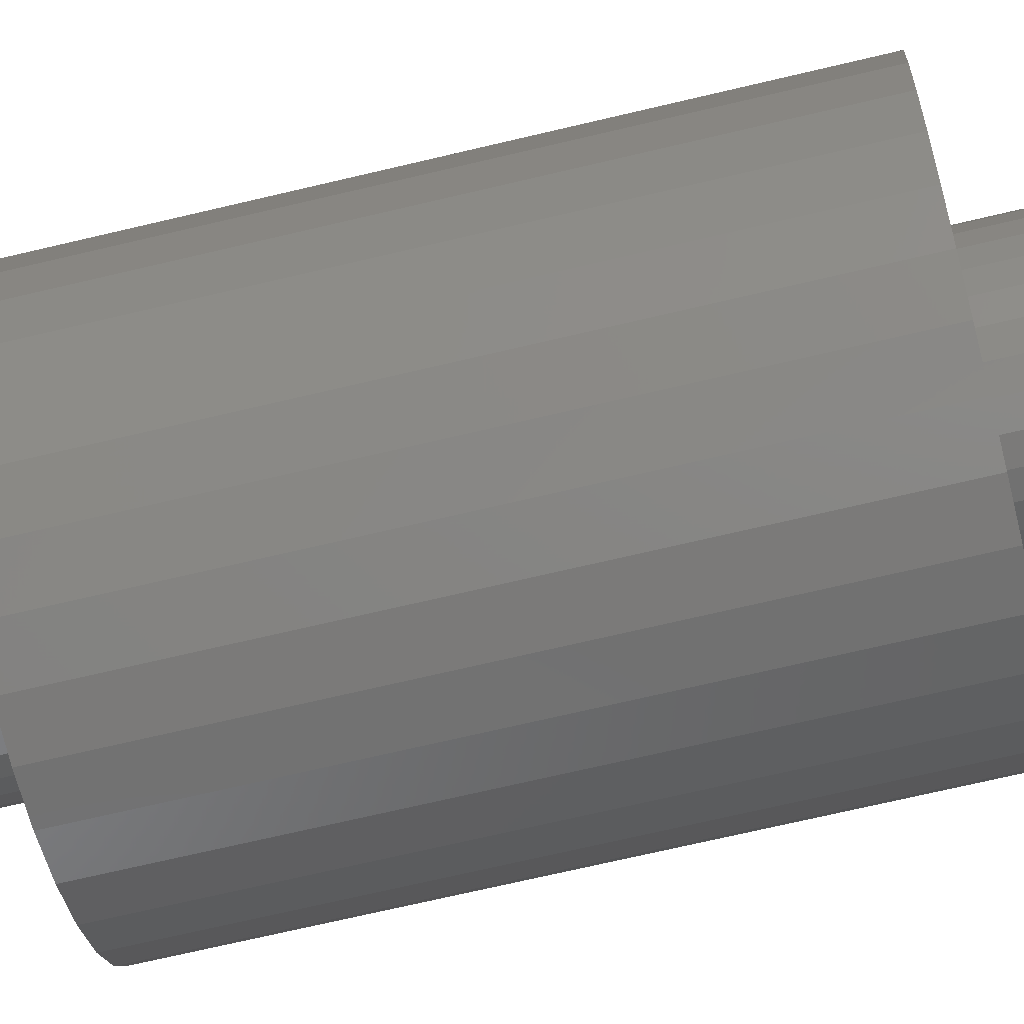
<metadata>
{"format":"stl","ext":"stl","renderer":"f3d","projection":"perspective","resolution":1024,"background":"white","views":[{"elev":-68.3,"azim":-76.5,"up":"+Z"}]}
</metadata>
<code>
# stl→obj: 384 verts, 760 faces
v -0.1406 -0.375 1.269e-16
v -0.05361 -0.375 0.01096
v -0.05469 -0.375 1.616e-18
v 0.05337 -0.375 0.02149
v 0.04818 -0.375 0.03121
v 0.1409 -0.375 0.02772
v 0.05657 -0.375 0.01096
v 0.1409 -0.375 -0.02772
v 0.04818 -0.375 -0.03121
v 0.05337 -0.375 -0.02149
v 0.00148 -0.375 0.05617
v -0.009478 -0.375 0.05509
v -0.1298 -0.375 0.05438
v -0.1167 -0.375 0.07895
v -0.099 -0.375 0.1005
v -0.07747 -0.375 0.1182
v -0.0529 -0.375 0.1313
v -0.02624 -0.375 0.1394
v 0.00148 -0.375 0.1421
v 0.0292 -0.375 0.1394
v 0.05586 -0.375 0.1313
v 0.08043 -0.375 0.1182
v 0.102 -0.375 0.1005
v 0.1196 -0.375 0.07895
v 0.01244 -0.375 0.05509
v -0.02001 -0.375 0.05189
v -0.02972 -0.375 0.0467
v -0.03824 -0.375 0.03972
v -0.04522 -0.375 0.03121
v -0.1379 -0.375 0.02772
v -0.05041 -0.375 0.02149
v -0.1379 -0.375 -0.02772
v -0.05361 -0.375 -0.01096
v -0.05041 -0.375 -0.02149
v -0.04522 -0.375 -0.03121
v -0.1298 -0.375 -0.05438
v -0.03824 -0.375 -0.03972
v -0.02972 -0.375 -0.0467
v -0.02001 -0.375 -0.05189
v -0.009478 -0.375 -0.05509
v -0.1167 -0.375 -0.07895
v 0.00148 -0.375 -0.05617
v 0.01244 -0.375 -0.05509
v 0.1328 -0.375 -0.05438
v 0.1196 -0.375 -0.07895
v 0.102 -0.375 -0.1005
v 0.08043 -0.375 -0.1182
v 0.05586 -0.375 -0.1313
v 0.0292 -0.375 -0.1394
v 0.00148 -0.375 -0.1421
v -0.02624 -0.375 -0.1394
v -0.0529 -0.375 -0.1313
v -0.07747 -0.375 -0.1182
v -0.099 -0.375 -0.1005
v 0.1328 -0.375 0.05438
v 0.0412 -0.375 0.03972
v 0.03269 -0.375 0.0467
v 0.02297 -0.375 0.05189
v 0.02297 -0.375 -0.05189
v 0.03269 -0.375 -0.0467
v 0.0412 -0.375 -0.03972
v 0.05657 -0.375 -0.01096
v 0.05765 -0.375 -2.59e-17
v 0.1436 -0.375 -3.306e-17
v -0.2596 -0.375 0.1088
v -0.1619 -0.375 0.1102
v -0.1372 -0.375 0.1402
v 0.2039 -0.375 0.201
v 0.04164 -0.375 0.1945
v 0.07884 -0.375 0.1832
v 0.002961 -0.375 0.1983
v 0.1609 -0.375 0.2363
v 0.1117 -0.375 0.2626
v 0.05841 -0.375 0.2787
v 0.002961 -0.375 0.2842
v -0.05249 -0.375 0.2787
v -0.1058 -0.375 0.2626
v -0.1549 -0.375 0.2363
v -0.198 -0.375 0.201
v -0.2334 -0.375 0.1579
v -0.07292 -0.375 0.1832
v -0.03572 -0.375 0.1945
v -0.198 -0.375 -0.201
v -0.1549 -0.375 -0.2363
v 0.002961 -0.375 -0.1983
v -0.03572 -0.375 -0.1945
v -0.07292 -0.375 -0.1832
v -0.1072 -0.375 -0.1649
v -0.2334 -0.375 -0.1579
v -0.1058 -0.375 -0.2626
v -0.05249 -0.375 -0.2787
v 0.002961 -0.375 -0.2842
v 0.05841 -0.375 -0.2787
v 0.1117 -0.375 -0.2626
v 0.1609 -0.375 -0.2363
v 0.2039 -0.375 -0.201
v 0.2393 -0.375 -0.1579
v 0.1131 -0.375 -0.1649
v 0.07884 -0.375 -0.1832
v 0.04164 -0.375 -0.1945
v -0.1072 -0.375 0.1649
v -0.1802 -0.375 0.07588
v -0.2758 -0.375 0.05545
v -0.1915 -0.375 0.03868
v -0.1953 -0.375 1.071e-16
v -0.2812 -0.375 3.48e-17
v -0.1915 -0.375 -0.03868
v -0.2758 -0.375 -0.05545
v -0.1802 -0.375 -0.07588
v -0.2596 -0.375 -0.1088
v -0.1619 -0.375 -0.1102
v -0.1372 -0.375 -0.1402
v 0.2393 -0.375 0.1579
v 0.1131 -0.375 0.1649
v 0.2655 -0.375 0.1088
v 0.1432 -0.375 0.1402
v 0.1678 -0.375 0.1102
v 0.2817 -0.375 0.05545
v 0.1861 -0.375 0.07588
v 0.1974 -0.375 0.03868
v 0.2872 -0.375 -3.481e-17
v 0.2012 -0.375 -2.954e-17
v 0.2817 -0.375 -0.05545
v 0.1974 -0.375 -0.03868
v 0.2655 -0.375 -0.1088
v 0.1861 -0.375 -0.07588
v 0.1678 -0.375 -0.1102
v 0.1432 -0.375 -0.1402
v 0.1436 -0.75 -1.74e-17
v 0.1409 -0.75 -0.02772
v 0.1328 -0.75 -0.05438
v 0.1196 -0.75 -0.07895
v 0.102 -0.75 -0.1005
v 0.08043 -0.75 -0.1182
v 0.05586 -0.75 -0.1313
v 0.0292 -0.75 -0.1394
v 0.00148 -0.75 -0.1421
v -0.02624 -0.75 -0.1394
v -0.0529 -0.75 -0.1313
v -0.07747 -0.75 -0.1182
v -0.099 -0.75 -0.1005
v -0.1167 -0.75 -0.07895
v -0.1298 -0.75 -0.05438
v -0.1379 -0.75 -0.02772
v -0.1406 -0.75 1.74e-17
v -0.1379 -0.75 0.02772
v -0.1298 -0.75 0.05438
v -0.1167 -0.75 0.07895
v -0.099 -0.75 0.1005
v -0.07747 -0.75 0.1182
v -0.0529 -0.75 0.1313
v -0.02624 -0.75 0.1394
v 0.00148 -0.75 0.1421
v 0.0292 -0.75 0.1394
v 0.05586 -0.75 0.1313
v 0.08043 -0.75 0.1182
v 0.102 -0.75 0.1005
v 0.1196 -0.75 0.07895
v 0.1328 -0.75 0.05438
v 0.1409 -0.75 0.02772
v 0.002961 0.2891 -0.1983
v 0.04164 0.2891 -0.1945
v 0.07884 0.2891 -0.1832
v 0.1131 0.2891 -0.1649
v 0.1432 0.2891 -0.1402
v 0.1678 0.2891 -0.1102
v 0.1861 0.2891 -0.07588
v 0.1974 0.2891 -0.03868
v 0.2012 0.2891 -2.542e-16
v -0.03572 0.2891 -0.1945
v -0.07292 0.2891 -0.1832
v -0.1072 0.2891 -0.1649
v -0.1372 0.2891 -0.1402
v -0.1619 0.2891 -0.1102
v -0.1802 0.2891 -0.07588
v -0.1915 0.2891 -0.03868
v -0.1953 0.2891 1.071e-16
v 0.002961 0.2891 0.1983
v -0.03572 0.2891 0.1945
v -0.07292 0.2891 0.1832
v -0.1072 0.2891 0.1649
v -0.1372 0.2891 0.1402
v -0.1619 0.2891 0.1102
v -0.1802 0.2891 0.07588
v -0.1915 0.2891 0.03868
v 0.04164 0.2891 0.1945
v 0.07884 0.2891 0.1832
v 0.1131 0.2891 0.1649
v 0.1432 0.2891 0.1402
v 0.1678 0.2891 0.1102
v 0.1861 0.2891 0.07588
v 0.1974 0.2891 0.03868
v 0.05657 -0.6641 -0.01096
v 0.05657 -0.6641 0.01096
v 0.05765 -0.6641 -1.214e-17
v 0.05337 -0.6641 0.02149
v 0.05337 -0.6641 -0.02149
v 0.04818 -0.6641 0.03121
v 0.04818 -0.6641 -0.03121
v 0.0412 -0.6641 0.03972
v 0.0412 -0.6641 -0.03972
v 0.03269 -0.6641 0.0467
v 0.03269 -0.6641 -0.0467
v 0.02297 -0.6641 0.05189
v 0.02297 -0.6641 -0.05189
v -0.02972 -0.6641 -0.0467
v -0.02972 -0.6641 0.0467
v -0.02001 -0.6641 -0.05189
v -0.03824 -0.6641 0.03972
v -0.03824 -0.6641 -0.03972
v -0.04522 -0.6641 0.03121
v -0.04522 -0.6641 -0.03121
v -0.05041 -0.6641 0.02149
v -0.05041 -0.6641 -0.02149
v -0.05361 -0.6641 0.01096
v -0.05361 -0.6641 -0.01096
v -0.05469 -0.6641 1.616e-18
v -0.02001 -0.6641 0.05189
v -0.009478 -0.6641 0.05509
v -0.009478 -0.6641 -0.05509
v 0.00148 -0.6641 0.05617
v 0.00148 -0.6641 -0.05617
v 0.01244 -0.6641 0.05509
v 0.01244 -0.6641 -0.05509
v 0.0412 0.2891 -0.03972
v 0.03269 0.2891 -0.0467
v 0.01244 0.2891 -0.05509
v 0.00148 0.2891 -0.05617
v 0.01244 0.2891 0.05509
v 0.02297 0.2891 0.05189
v 0.00148 0.2891 0.05617
v 0.05765 0.2891 -1.214e-17
v 0.05657 0.2891 -0.01096
v 0.05337 0.2891 -0.02149
v 0.04818 0.2891 -0.03121
v -0.009478 0.2891 -0.05509
v -0.02001 0.2891 -0.05189
v -0.02972 0.2891 -0.0467
v -0.03824 0.2891 -0.03972
v -0.04522 0.2891 -0.03121
v -0.05041 0.2891 -0.02149
v -0.05361 0.2891 -0.01096
v -0.05469 0.2891 1.616e-18
v 0.04818 0.2891 0.03121
v 0.05337 0.2891 0.02149
v 0.05657 0.2891 0.01096
v 0.03269 0.2891 0.0467
v 0.0412 0.2891 0.03972
v -0.03824 0.2891 0.03972
v -0.02972 0.2891 0.0467
v -0.02001 0.2891 0.05189
v -0.009478 0.2891 0.05509
v -0.05361 0.2891 0.01096
v -0.05041 0.2891 0.02149
v -0.04522 0.2891 0.03121
v 0.02297 0.2891 -0.05189
v 0.00148 0.6641 -0.05617
v 0.01244 0.6641 -0.05509
v 0.02297 0.6641 -0.05189
v 0.03269 0.6641 -0.0467
v 0.0412 0.6641 -0.03972
v 0.04818 0.6641 -0.03121
v 0.05337 0.6641 -0.02149
v 0.05657 0.6641 -0.01096
v 0.05765 0.6641 -2.59e-17
v -0.009478 0.6641 -0.05509
v -0.02001 0.6641 -0.05189
v -0.02972 0.6641 -0.0467
v -0.03824 0.6641 -0.03972
v -0.04522 0.6641 -0.03121
v -0.05041 0.6641 -0.02149
v -0.05361 0.6641 -0.01096
v -0.05469 0.6641 1.616e-18
v 0.00148 0.6641 0.05617
v -0.009478 0.6641 0.05509
v -0.02001 0.6641 0.05189
v -0.02972 0.6641 0.0467
v -0.03824 0.6641 0.03972
v -0.04522 0.6641 0.03121
v -0.05041 0.6641 0.02149
v -0.05361 0.6641 0.01096
v 0.01244 0.6641 0.05509
v 0.02297 0.6641 0.05189
v 0.03269 0.6641 0.0467
v 0.0412 0.6641 0.03972
v 0.04818 0.6641 0.03121
v 0.05337 0.6641 0.02149
v 0.05657 0.6641 0.01096
v -0.2596 0.375 0.1088
v -0.0529 0.375 0.1313
v -0.07747 0.375 0.1182
v -0.1167 0.375 -0.07895
v -0.099 0.375 -0.1005
v -0.2596 0.375 -0.1088
v 0.2817 0.375 0.05545
v 0.1328 0.375 0.05438
v 0.1196 0.375 0.07895
v 0.00148 0.375 0.1421
v -0.2334 0.375 0.1579
v -0.198 0.375 0.201
v -0.1549 0.375 0.2363
v -0.1058 0.375 0.2626
v -0.05249 0.375 0.2787
v 0.002961 0.375 0.2842
v 0.05841 0.375 0.2787
v 0.1117 0.375 0.2626
v 0.1609 0.375 0.2363
v 0.2039 0.375 0.201
v 0.2393 0.375 0.1579
v 0.0292 0.375 0.1394
v -0.02624 0.375 0.1394
v -0.2334 0.375 -0.1579
v -0.07747 0.375 -0.1182
v -0.0529 0.375 -0.1313
v -0.02624 0.375 -0.1394
v 0.00148 0.375 -0.1421
v -0.198 0.375 -0.201
v 0.2393 0.375 -0.1579
v 0.2039 0.375 -0.201
v 0.1609 0.375 -0.2363
v 0.1117 0.375 -0.2626
v 0.05841 0.375 -0.2787
v 0.002961 0.375 -0.2842
v -0.05249 0.375 -0.2787
v -0.1058 0.375 -0.2626
v -0.1549 0.375 -0.2363
v 0.0292 0.375 -0.1394
v 0.05586 0.375 -0.1313
v 0.08043 0.375 -0.1182
v 0.102 0.375 -0.1005
v 0.2655 0.375 -0.1088
v -0.099 0.375 0.1005
v -0.1167 0.375 0.07895
v -0.2758 0.375 0.05545
v -0.1298 0.375 0.05438
v -0.1379 0.375 0.02772
v -0.2812 0.375 3.48e-17
v -0.1406 0.375 1.74e-17
v -0.1379 0.375 -0.02772
v -0.2758 0.375 -0.05545
v -0.1298 0.375 -0.05438
v 0.05586 0.375 0.1313
v 0.2655 0.375 0.1088
v 0.08043 0.375 0.1182
v 0.102 0.375 0.1005
v 0.1436 0.375 -1.74e-17
v 0.1409 0.375 0.02772
v 0.2872 0.375 -3.481e-17
v 0.1328 0.375 -0.05438
v 0.1409 0.375 -0.02772
v 0.2817 0.375 -0.05545
v 0.1196 0.375 -0.07895
v -0.1406 0.75 1.74e-17
v -0.1379 0.75 0.02772
v -0.1298 0.75 0.05438
v -0.1167 0.75 0.07895
v -0.099 0.75 0.1005
v -0.07747 0.75 0.1182
v -0.0529 0.75 0.1313
v -0.02624 0.75 0.1394
v 0.00148 0.75 0.1421
v 0.0292 0.75 0.1394
v 0.05586 0.75 0.1313
v 0.08043 0.75 0.1182
v 0.102 0.75 0.1005
v 0.1196 0.75 0.07895
v 0.1328 0.75 0.05438
v 0.1409 0.75 0.02772
v 0.1436 0.75 -1.74e-17
v 0.1409 0.75 -0.02772
v 0.1328 0.75 -0.05438
v 0.1196 0.75 -0.07895
v 0.102 0.75 -0.1005
v 0.08043 0.75 -0.1182
v 0.05586 0.75 -0.1313
v 0.0292 0.75 -0.1394
v 0.00148 0.75 -0.1421
v -0.02624 0.75 -0.1394
v -0.0529 0.75 -0.1313
v -0.07747 0.75 -0.1182
v -0.099 0.75 -0.1005
v -0.1167 0.75 -0.07895
v -0.1298 0.75 -0.05438
v -0.1379 0.75 -0.02772
f 1 2 3
f 4 5 6
f 7 4 6
f 8 9 10
f 11 12 13
f 11 13 14
f 11 14 15
f 11 15 16
f 11 16 17
f 11 17 18
f 11 18 19
f 11 19 20
f 11 20 21
f 11 21 22
f 11 22 23
f 11 23 24
f 11 24 25
f 13 12 26
f 13 26 27
f 13 27 28
f 13 28 29
f 13 29 30
f 30 29 31
f 30 31 2
f 30 2 1
f 32 1 3
f 32 3 33
f 32 33 34
f 32 34 35
f 36 32 35
f 36 35 37
f 36 37 38
f 36 38 39
f 36 39 40
f 36 40 41
f 42 43 44
f 42 44 45
f 42 45 46
f 42 46 47
f 42 47 48
f 42 48 49
f 42 49 50
f 42 50 51
f 42 51 52
f 42 52 53
f 42 53 54
f 42 54 41
f 42 41 40
f 55 6 5
f 55 5 56
f 55 56 57
f 55 57 58
f 55 58 25
f 55 25 24
f 44 43 59
f 44 59 60
f 44 60 61
f 44 61 9
f 44 9 8
f 10 62 8
f 8 62 63
f 8 63 64
f 64 63 7
f 64 7 6
f 65 66 67
f 68 69 70
f 71 69 68
f 71 68 72
f 71 72 73
f 71 73 74
f 71 74 75
f 71 75 76
f 71 76 77
f 71 77 78
f 71 78 79
f 79 80 81
f 79 81 82
f 79 82 71
f 83 84 85
f 83 85 86
f 83 86 87
f 83 87 88
f 83 88 89
f 85 84 90
f 85 90 91
f 85 91 92
f 85 92 93
f 85 93 94
f 85 94 95
f 85 95 96
f 96 97 98
f 96 98 99
f 96 99 100
f 96 100 85
f 65 67 80
f 80 67 101
f 80 101 81
f 66 65 102
f 102 65 103
f 102 103 104
f 104 103 105
f 105 103 106
f 105 106 107
f 107 106 108
f 107 108 109
f 109 108 110
f 109 110 111
f 111 110 112
f 112 110 89
f 112 89 88
f 68 70 113
f 113 70 114
f 113 114 115
f 115 114 116
f 115 116 117
f 115 117 118
f 118 117 119
f 118 119 120
f 118 120 121
f 121 120 122
f 121 122 123
f 123 122 124
f 123 124 125
f 125 124 126
f 125 126 127
f 125 127 97
f 97 127 128
f 97 128 98
f 64 129 8
f 8 129 130
f 8 130 44
f 44 130 131
f 44 131 45
f 45 131 132
f 45 132 46
f 46 132 133
f 46 133 47
f 47 133 134
f 47 134 48
f 48 134 135
f 48 135 49
f 49 135 136
f 49 136 50
f 50 136 137
f 50 137 51
f 51 137 138
f 51 138 52
f 52 138 139
f 52 139 53
f 53 139 140
f 53 140 54
f 54 140 141
f 54 141 41
f 41 141 142
f 41 142 36
f 36 142 143
f 36 143 32
f 32 143 144
f 32 144 1
f 1 144 145
f 1 145 30
f 30 145 146
f 30 146 13
f 13 146 147
f 13 147 14
f 14 147 148
f 14 148 15
f 15 148 149
f 15 149 16
f 16 149 150
f 16 150 17
f 17 150 151
f 17 151 18
f 18 151 152
f 18 152 19
f 19 152 153
f 19 153 20
f 20 153 154
f 20 154 21
f 21 154 155
f 21 155 22
f 22 155 156
f 22 156 23
f 23 156 157
f 23 157 24
f 24 157 158
f 24 158 55
f 55 158 159
f 55 159 6
f 6 159 160
f 6 160 64
f 64 160 129
f 161 100 162
f 162 100 99
f 162 99 163
f 163 99 98
f 163 98 164
f 164 98 128
f 164 128 165
f 165 128 127
f 165 127 166
f 166 127 126
f 166 126 167
f 167 126 124
f 167 124 168
f 168 124 122
f 168 122 169
f 100 161 85
f 85 161 170
f 85 170 86
f 86 170 171
f 86 171 87
f 87 171 172
f 87 172 88
f 88 172 173
f 88 173 112
f 112 173 174
f 112 174 111
f 111 174 175
f 111 175 109
f 109 175 176
f 109 176 107
f 107 176 177
f 107 177 105
f 178 82 179
f 179 82 81
f 179 81 180
f 180 81 101
f 180 101 181
f 181 101 67
f 181 67 182
f 182 67 66
f 182 66 183
f 183 66 102
f 183 102 184
f 184 102 104
f 184 104 185
f 185 104 105
f 185 105 177
f 82 178 71
f 71 178 186
f 71 186 69
f 69 186 187
f 69 187 70
f 70 187 188
f 70 188 114
f 114 188 189
f 114 189 116
f 116 189 190
f 116 190 117
f 117 190 191
f 117 191 119
f 119 191 192
f 119 192 120
f 120 192 169
f 120 169 122
f 193 194 195
f 196 194 193
f 197 196 193
f 198 196 197
f 199 198 197
f 200 198 199
f 201 200 199
f 202 200 201
f 203 202 201
f 204 202 203
f 205 204 203
f 206 207 208
f 209 207 206
f 210 209 206
f 211 209 210
f 212 211 210
f 213 211 212
f 214 213 212
f 215 213 214
f 216 215 214
f 215 216 217
f 207 218 208
f 208 218 219
f 208 219 220
f 220 219 221
f 220 221 222
f 222 221 223
f 222 223 224
f 224 223 204
f 224 204 205
f 11 219 12
f 12 219 218
f 12 218 26
f 26 218 207
f 26 207 27
f 27 207 209
f 27 209 28
f 28 209 211
f 28 211 29
f 29 211 213
f 29 213 31
f 31 213 215
f 31 215 2
f 2 215 217
f 2 217 3
f 219 11 221
f 221 11 25
f 221 25 223
f 223 25 58
f 223 58 204
f 204 58 57
f 204 57 202
f 202 57 56
f 202 56 200
f 200 56 5
f 200 5 198
f 198 5 4
f 198 4 196
f 196 4 7
f 196 7 194
f 194 7 63
f 194 63 195
f 42 224 43
f 43 224 205
f 43 205 59
f 59 205 203
f 59 203 60
f 60 203 201
f 60 201 61
f 61 201 199
f 61 199 9
f 9 199 197
f 9 197 10
f 10 197 193
f 10 193 62
f 62 193 195
f 62 195 63
f 224 42 222
f 222 42 40
f 222 40 220
f 220 40 39
f 220 39 208
f 208 39 38
f 208 38 206
f 206 38 37
f 206 37 210
f 210 37 35
f 210 35 212
f 212 35 34
f 212 34 214
f 214 34 33
f 214 33 216
f 216 33 3
f 216 3 217
f 162 225 226
f 227 228 161
f 229 230 178
f 229 178 231
f 232 233 163
f 232 163 164
f 232 164 165
f 232 165 166
f 232 166 167
f 232 167 168
f 232 168 169
f 232 169 192
f 232 192 191
f 232 191 190
f 232 190 189
f 232 189 188
f 232 188 187
f 163 233 234
f 163 234 235
f 163 235 225
f 163 225 162
f 170 161 228
f 170 228 236
f 170 236 237
f 170 237 238
f 170 238 239
f 170 239 171
f 171 239 240
f 171 240 241
f 171 241 242
f 171 242 243
f 243 180 181
f 243 181 182
f 243 182 183
f 243 183 184
f 243 184 185
f 243 185 177
f 243 177 176
f 243 176 175
f 243 175 174
f 243 174 173
f 243 173 172
f 243 172 171
f 187 186 244
f 187 244 245
f 187 245 246
f 187 246 232
f 186 178 230
f 186 230 247
f 186 247 248
f 186 248 244
f 179 249 250
f 179 250 251
f 179 251 252
f 179 252 231
f 179 231 178
f 180 243 253
f 180 253 254
f 180 254 255
f 180 255 249
f 180 249 179
f 227 161 256
f 256 161 162
f 256 162 226
f 257 227 258
f 258 227 256
f 258 256 259
f 259 256 226
f 259 226 260
f 260 226 225
f 260 225 261
f 261 225 235
f 261 235 262
f 262 235 234
f 262 234 263
f 263 234 233
f 263 233 264
f 264 233 232
f 264 232 265
f 227 257 228
f 228 257 266
f 228 266 236
f 236 266 267
f 236 267 237
f 237 267 268
f 237 268 238
f 238 268 269
f 238 269 239
f 239 269 270
f 239 270 240
f 240 270 271
f 240 271 241
f 241 271 272
f 241 272 242
f 242 272 273
f 242 273 243
f 274 252 275
f 275 252 251
f 275 251 276
f 276 251 250
f 276 250 277
f 277 250 249
f 277 249 278
f 278 249 255
f 278 255 279
f 279 255 254
f 279 254 280
f 280 254 253
f 280 253 281
f 281 253 243
f 281 243 273
f 252 274 231
f 231 274 282
f 231 282 229
f 229 282 283
f 229 283 230
f 230 283 284
f 230 284 247
f 247 284 285
f 247 285 248
f 248 285 286
f 248 286 244
f 244 286 287
f 244 287 245
f 245 287 288
f 245 288 246
f 246 288 265
f 246 265 232
f 265 288 264
f 264 288 287
f 264 287 263
f 263 287 286
f 263 286 262
f 262 286 285
f 262 285 261
f 261 285 284
f 261 284 260
f 260 284 283
f 260 283 259
f 267 277 268
f 268 277 278
f 268 278 269
f 269 278 279
f 269 279 270
f 270 279 280
f 270 280 271
f 271 280 281
f 271 281 272
f 273 272 281
f 259 283 258
f 258 283 282
f 258 282 257
f 257 282 274
f 257 274 266
f 266 274 275
f 266 275 267
f 267 275 276
f 267 276 277
f 289 290 291
f 292 293 294
f 295 296 297
f 298 299 300
f 298 300 301
f 298 301 302
f 298 302 303
f 298 303 304
f 298 304 305
f 298 305 306
f 298 306 307
f 298 307 308
f 298 308 309
f 298 309 310
f 299 298 311
f 299 311 290
f 299 290 289
f 312 294 293
f 312 293 313
f 312 313 314
f 312 314 315
f 312 315 316
f 312 316 317
f 316 318 319
f 316 319 320
f 316 320 321
f 316 321 322
f 316 322 323
f 316 323 324
f 316 324 325
f 316 325 326
f 316 326 317
f 318 316 327
f 318 327 328
f 318 328 329
f 318 329 330
f 318 330 331
f 291 332 289
f 289 332 333
f 289 333 334
f 333 335 334
f 334 335 336
f 334 336 337
f 336 338 337
f 337 338 339
f 337 339 340
f 339 341 340
f 340 341 292
f 340 292 294
f 310 309 342
f 342 309 343
f 342 343 344
f 344 343 345
f 345 343 295
f 345 295 297
f 346 347 348
f 348 347 296
f 348 296 295
f 349 350 351
f 351 350 346
f 351 346 348
f 330 352 331
f 331 352 349
f 331 349 351
f 353 338 354
f 354 338 336
f 354 336 355
f 355 336 335
f 355 335 356
f 356 335 333
f 356 333 357
f 357 333 332
f 357 332 358
f 358 332 291
f 358 291 359
f 359 291 290
f 359 290 360
f 360 290 311
f 360 311 361
f 361 311 298
f 361 298 362
f 362 298 310
f 362 310 363
f 363 310 342
f 363 342 364
f 364 342 344
f 364 344 365
f 365 344 345
f 365 345 366
f 366 345 297
f 366 297 367
f 367 297 296
f 367 296 368
f 368 296 347
f 368 347 369
f 369 347 346
f 369 346 370
f 370 346 350
f 370 350 371
f 371 350 349
f 371 349 372
f 372 349 352
f 372 352 373
f 373 352 330
f 373 330 374
f 374 330 329
f 374 329 375
f 375 329 328
f 375 328 376
f 376 328 327
f 376 327 377
f 377 327 316
f 377 316 378
f 378 316 315
f 378 315 379
f 379 315 314
f 379 314 380
f 380 314 313
f 380 313 381
f 381 313 293
f 381 293 382
f 382 293 292
f 382 292 383
f 383 292 341
f 383 341 384
f 384 341 339
f 384 339 353
f 353 339 338
f 348 121 351
f 351 121 123
f 351 123 331
f 331 123 125
f 331 125 318
f 318 125 97
f 318 97 319
f 319 97 96
f 319 96 320
f 320 96 95
f 320 95 321
f 321 95 94
f 321 94 322
f 322 94 93
f 322 93 323
f 323 93 92
f 323 92 324
f 324 92 91
f 324 91 325
f 325 91 90
f 325 90 326
f 326 90 84
f 326 84 317
f 317 84 83
f 317 83 312
f 312 83 89
f 312 89 294
f 294 89 110
f 294 110 340
f 340 110 108
f 340 108 337
f 337 108 106
f 337 106 334
f 334 106 103
f 334 103 289
f 289 103 65
f 289 65 299
f 299 65 80
f 299 80 300
f 300 80 79
f 300 79 301
f 301 79 78
f 301 78 302
f 302 78 77
f 302 77 303
f 303 77 76
f 303 76 304
f 304 76 75
f 304 75 305
f 305 75 74
f 305 74 306
f 306 74 73
f 306 73 307
f 307 73 72
f 307 72 308
f 308 72 68
f 308 68 309
f 309 68 113
f 309 113 343
f 343 113 115
f 343 115 295
f 295 115 118
f 295 118 348
f 348 118 121
f 152 154 153
f 154 152 151
f 154 151 155
f 135 138 136
f 136 138 137
f 155 151 156
f 156 151 150
f 156 150 157
f 157 150 149
f 157 149 158
f 158 149 148
f 158 148 159
f 159 148 147
f 159 147 160
f 160 147 146
f 160 146 129
f 129 146 145
f 129 145 130
f 130 145 144
f 130 144 131
f 131 144 143
f 131 143 132
f 132 143 142
f 132 142 133
f 133 142 141
f 133 141 134
f 134 141 140
f 134 140 135
f 135 140 139
f 135 139 138
f 361 362 360
f 359 360 362
f 363 359 362
f 376 378 375
f 377 378 376
f 378 379 375
f 375 379 380
f 375 380 374
f 374 380 381
f 374 381 373
f 373 381 382
f 373 382 372
f 372 382 383
f 372 383 371
f 371 383 384
f 371 384 370
f 370 384 353
f 370 353 369
f 369 353 354
f 369 354 368
f 368 354 355
f 368 355 367
f 367 355 356
f 367 356 366
f 366 356 357
f 366 357 365
f 365 357 358
f 365 358 364
f 364 358 359
f 364 359 363

</code>
